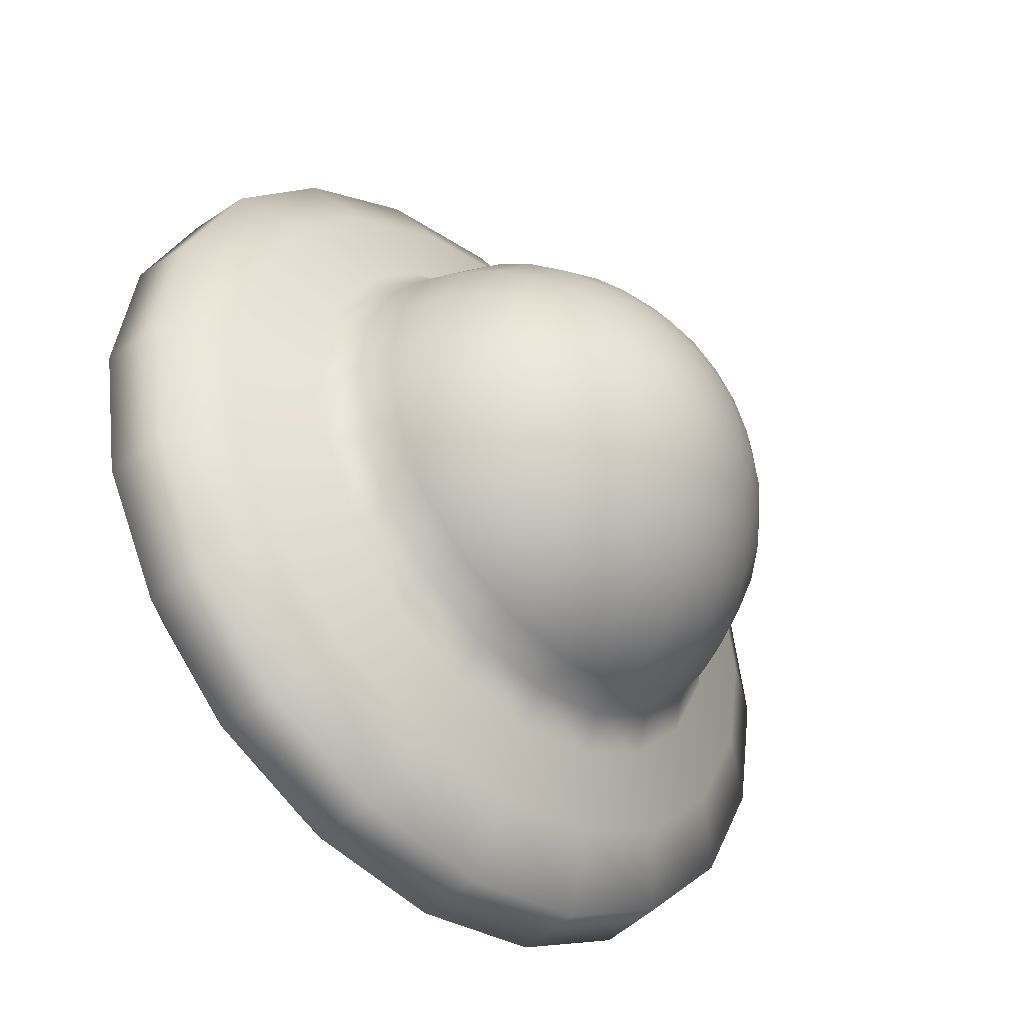
<metadata>
{"format":"obj","ext":"obj","renderer":"f3d","projection":"perspective","resolution":1024,"background":"white","views":[{"elev":-41.8,"azim":135.2,"up":"+Z"}]}
</metadata>
<code>
o ball
v -0.3868 0.01688 -0.3771
v -0.4172 0.01688 -0.4369
v -0.4647 0.01688 -0.4844
v -0.5245 0.01688 -0.5148
v -0.5907 0.01688 -0.5253
v -0.657 0.01688 -0.5148
v -0.7168 0.01688 -0.4844
v -0.7643 0.01688 -0.4369
v -0.7947 0.01688 -0.3771
v -0.8052 0.01688 -0.3109
v -0.7947 0.01688 -0.2446
v -0.7643 0.01688 -0.1848
v -0.7168 0.01688 -0.1373
v -0.657 0.01688 -0.1069
v -0.5907 0.01688 -0.09638
v -0.5245 0.01688 -0.1069
v -0.4647 0.01688 -0.1373
v -0.4172 0.01688 -0.1848
v -0.3868 0.01688 -0.2446
v -0.3763 0.01688 -0.3109
v -0.1878 0.0671 -0.4418
v -0.248 0.0671 -0.5599
v -0.3417 0.0671 -0.6536
v -0.4598 0.0671 -0.7138
v -0.5907 0.0671 -0.7345
v -0.7217 0.0671 -0.7138
v -0.8398 0.0671 -0.6536
v -0.9335 0.0671 -0.5599
v -0.9937 0.0671 -0.4418
v -1.014 0.0671 -0.3109
v -0.9937 0.0671 -0.1799
v -0.9335 0.0671 -0.06182
v -0.8398 0.0671 0.03191
v -0.7217 0.0671 0.09209
v -0.5907 0.0671 0.1128
v -0.4598 0.0671 0.09209
v -0.3417 0.0671 0.03191
v -0.248 0.0671 -0.06182
v -0.1878 0.0671 -0.1799
v -0.1671 0.0671 -0.3109
v 0.001243 0.1494 -0.5032
v -0.08717 0.1494 -0.6767
v -0.2249 0.1494 -0.8144
v -0.3984 0.1494 -0.9028
v -0.5907 0.1494 -0.9333
v -0.7831 0.1494 -0.9028
v -0.9566 0.1494 -0.8144
v -1.094 0.1494 -0.6767
v -1.183 0.1494 -0.5032
v -1.213 0.1494 -0.3109
v -1.183 0.1494 -0.1185
v -1.094 0.1494 0.05501
v -0.9566 0.1494 0.1927
v -0.7831 0.1494 0.2811
v -0.5907 0.1494 0.3116
v -0.3984 0.1494 0.2811
v -0.2249 0.1494 0.1927
v -0.08717 0.1494 0.05501
v 0.001243 0.1494 -0.1185
v 0.03171 0.1494 -0.3109
v 0.2539 0.2122 -0.5853
v 0.1277 0.2122 -0.8329
v -0.06874 0.2122 -1.029
v -0.3163 0.2122 -1.155
v -0.5907 0.2122 -1.199
v -0.8652 0.2122 -1.155
v -1.113 0.2122 -1.029
v -1.309 0.2122 -0.8329
v -1.435 0.2122 -0.5853
v -1.479 0.2122 -0.3109
v -1.435 0.2122 -0.03643
v -1.309 0.2122 0.2111
v -1.113 0.2122 0.4076
v -0.8652 0.2122 0.5338
v -0.5907 0.2122 0.5772
v -0.3163 0.2122 0.5338
v -0.06874 0.2122 0.4076
v 0.1277 0.2122 0.2111
v 0.2539 0.2122 -0.03643
v 0.2973 0.2122 -0.3109
v 0.716 0.2568 -0.7355
v 0.5209 0.2568 -1.118
v 0.2169 0.2568 -1.422
v -0.1661 0.2568 -1.618
v -0.5907 0.2568 -1.685
v -1.015 0.2568 -1.618
v -1.398 0.2568 -1.422
v -1.702 0.2568 -1.118
v -1.898 0.2568 -0.7354
v -1.965 0.2568 -0.3109
v -1.898 0.2568 0.1137
v -1.702 0.2568 0.4968
v -1.398 0.2568 0.8007
v -1.015 0.2568 0.9959
v -0.5907 0.2568 1.063
v -0.1661 0.2568 0.9959
v 0.2169 0.2568 0.8007
v 0.5209 0.2568 0.4968
v 0.716 0.2568 0.1137
v 0.7833 0.2568 -0.3109
v 1.263 0.4263 -0.913
v 0.9858 0.4263 -1.456
v 0.5547 0.4263 -1.887
v 0.01145 0.4263 -2.164
v -0.5907 0.4263 -2.26
v -1.193 0.4263 -2.164
v -1.736 0.4263 -1.887
v -2.167 0.4263 -1.456
v -2.444 0.4263 -0.913
v -2.539 0.4263 -0.3109
v -2.444 0.4263 0.2913
v -2.167 0.4263 0.8346
v -1.736 0.4263 1.266
v -1.193 0.4263 1.542
v -0.5907 0.4263 1.638
v 0.01145 0.4263 1.542
v 0.5547 0.4263 1.266
v 0.9858 0.4263 0.8346
v 1.263 0.4263 0.2913
v 1.358 0.4263 -0.3109
v 1.619 0.7486 -1.029
v 1.289 0.7486 -1.677
v 0.7749 0.7486 -2.191
v 0.1272 0.7486 -2.521
v -0.5907 0.7486 -2.634
v -1.309 0.7486 -2.521
v -1.956 0.7486 -2.191
v -2.47 0.7486 -1.677
v -2.8 0.7486 -1.029
v -2.914 0.7486 -0.3109
v -2.8 0.7486 0.4071
v -2.47 0.7486 1.055
v -1.956 0.7486 1.569
v -1.309 0.7486 1.899
v -0.5907 0.7486 2.013
v 0.1272 0.7486 1.899
v 0.7749 0.7486 1.569
v 1.289 0.7486 1.055
v 1.619 0.7486 0.4071
v 1.733 0.7486 -0.3109
v 1.588 1.098 -1.019
v 1.263 1.098 -1.657
v 0.7558 1.098 -2.164
v 0.1172 1.098 -2.49
v -0.5907 1.098 -2.602
v -1.299 1.098 -2.49
v -1.937 1.098 -2.164
v -2.444 1.098 -1.657
v -2.769 1.098 -1.019
v -2.882 1.098 -0.3109
v -2.769 1.098 0.3971
v -2.444 1.098 1.036
v -1.937 1.098 1.542
v -1.299 1.098 1.868
v -0.5907 1.098 1.98
v 0.1172 1.098 1.868
v 0.7558 1.098 1.542
v 1.263 1.098 1.036
v 1.588 1.098 0.3971
v 1.7 1.098 -0.3109
v 1.235 1.327 -0.9039
v 0.9619 1.327 -1.439
v 0.5374 1.327 -1.864
v 0.002336 1.327 -2.136
v -0.5907 1.327 -2.23
v -1.184 1.327 -2.136
v -1.719 1.327 -1.864
v -2.143 1.327 -1.439
v -2.416 1.327 -0.9039
v -2.51 1.327 -0.3109
v -2.416 1.327 0.2822
v -2.143 1.327 0.8172
v -1.719 1.327 1.242
v -1.184 1.327 1.514
v -0.5907 1.327 1.608
v 0.002336 1.327 1.514
v 0.5374 1.327 1.242
v 0.9619 1.327 0.8172
v 1.235 1.327 0.2822
v 1.328 1.327 -0.3109
v 0.8462 1.435 -0.7777
v 0.6316 1.435 -1.199
v 0.2973 1.435 -1.533
v -0.1239 1.435 -1.748
v -0.5907 1.435 -1.822
v -1.058 1.435 -1.748
v -1.479 1.435 -1.533
v -1.813 1.435 -1.199
v -2.028 1.435 -0.7777
v -2.102 1.435 -0.3109
v -2.028 1.435 0.156
v -1.813 1.435 0.5772
v -1.479 1.435 0.9115
v -1.058 1.435 1.126
v -0.5907 1.435 1.2
v -0.1239 1.435 1.126
v 0.2973 1.435 0.9115
v 0.6316 1.435 0.5772
v 0.8462 1.435 0.156
v 0.9201 1.435 -0.3109
v 0.6972 1.586 -0.7293
v 0.5048 1.586 -1.107
v 0.2052 1.586 -1.406
v -0.1723 1.586 -1.599
v -0.5907 1.586 -1.665
v -1.009 1.586 -1.599
v -1.387 1.586 -1.406
v -1.686 1.586 -1.107
v -1.879 1.586 -0.7293
v -1.945 1.586 -0.3109
v -1.879 1.586 0.1076
v -1.686 1.586 0.4851
v -1.387 1.586 0.7847
v -1.009 1.586 0.977
v -0.5907 1.586 1.043
v -0.1723 1.586 0.977
v 0.2052 1.586 0.7847
v 0.5048 1.586 0.4851
v 0.6972 1.586 0.1076
v 0.7634 1.586 -0.3109
v 0.6494 1.795 -0.7138
v 0.4642 1.795 -1.077
v 0.1757 1.795 -1.366
v -0.1878 1.795 -1.551
v -0.5907 1.795 -1.615
v -0.9937 1.795 -1.551
v -1.357 1.795 -1.366
v -1.646 1.795 -1.077
v -1.831 1.795 -0.7138
v -1.895 1.795 -0.3109
v -1.831 1.795 0.09209
v -1.646 1.795 0.4556
v -1.357 1.795 0.7441
v -0.9937 1.795 0.9293
v -0.5907 1.795 0.9931
v -0.1878 1.795 0.9293
v 0.1757 1.795 0.7441
v 0.4642 1.795 0.4556
v 0.6494 1.795 0.09209
v 0.7132 1.795 -0.3109
v 0.5711 1.994 -0.6884
v 0.3976 1.994 -1.029
v 0.1273 1.994 -1.299
v -0.2132 1.994 -1.473
v -0.5907 1.994 -1.532
v -0.9682 1.994 -1.473
v -1.309 1.994 -1.299
v -1.579 1.994 -1.029
v -1.753 1.994 -0.6884
v -1.812 1.994 -0.3109
v -1.753 1.994 0.06664
v -1.579 1.994 0.4072
v -1.309 1.994 0.6775
v -0.9682 1.994 0.851
v -0.5907 1.994 0.9108
v -0.2132 1.994 0.851
v 0.1273 1.994 0.6775
v 0.3976 1.994 0.4072
v 0.5711 1.994 0.06664
v 0.6309 1.994 -0.3109
v 0.4642 2.177 -0.6536
v 0.3066 2.177 -0.9628
v 0.06124 2.177 -1.208
v -0.248 2.177 -1.366
v -0.5907 2.177 -1.42
v -0.9335 2.177 -1.366
v -1.243 2.177 -1.208
v -1.488 2.177 -0.9628
v -1.646 2.177 -0.6536
v -1.7 2.177 -0.3109
v -1.646 2.177 0.03191
v -1.488 2.177 0.3411
v -1.243 2.177 0.5865
v -0.9335 2.177 0.7441
v -0.5907 2.177 0.7984
v -0.248 2.177 0.7441
v 0.06124 2.177 0.5865
v 0.3066 2.177 0.3411
v 0.4642 2.177 0.03191
v 0.5185 2.177 -0.3109
v 0.3313 2.341 -0.6104
v 0.1936 2.341 -0.8807
v -0.02089 2.341 -1.095
v -0.2912 2.341 -1.233
v -0.5907 2.341 -1.28
v -0.8903 2.341 -1.233
v -1.161 2.341 -1.095
v -1.375 2.341 -0.8807
v -1.513 2.341 -0.6104
v -1.56 2.341 -0.3109
v -1.513 2.341 -0.01127
v -1.375 2.341 0.259
v -1.161 2.341 0.4735
v -0.8903 2.341 0.6112
v -0.5907 2.341 0.6586
v -0.2912 2.341 0.6112
v -0.02089 2.341 0.4735
v 0.1936 2.341 0.259
v 0.3313 2.341 -0.01127
v 0.3787 2.341 -0.3109
v 0.1757 2.48 -0.5599
v 0.06124 2.48 -0.7845
v -0.1171 2.48 -0.9628
v -0.3417 2.48 -1.077
v -0.5907 2.48 -1.117
v -0.8398 2.48 -1.077
v -1.064 2.48 -0.9628
v -1.243 2.48 -0.7845
v -1.357 2.48 -0.5599
v -1.397 2.48 -0.3109
v -1.357 2.48 -0.06182
v -1.243 2.48 0.1628
v -1.064 2.48 0.3411
v -0.8398 2.48 0.4556
v -0.5907 2.48 0.495
v -0.3417 2.48 0.4556
v -0.1171 2.48 0.3411
v 0.06124 2.48 0.1628
v 0.1757 2.48 -0.06182
v 0.2151 2.48 -0.3109
v 0.001243 2.593 -0.5032
v -0.08717 2.593 -0.6767
v -0.2249 2.593 -0.8144
v -0.3984 2.593 -0.9028
v -0.5907 2.593 -0.9333
v -0.7831 2.593 -0.9028
v -0.9566 2.593 -0.8144
v -1.094 2.593 -0.6767
v -1.183 2.593 -0.5032
v -1.213 2.593 -0.3109
v -1.183 2.593 -0.1185
v -1.094 2.593 0.05501
v -0.9566 2.593 0.1927
v -0.7831 2.593 0.2811
v -0.5907 2.593 0.3116
v -0.3984 2.593 0.2811
v -0.2249 2.593 0.1927
v -0.08717 2.593 0.05501
v 0.001243 2.593 -0.1185
v 0.03171 2.593 -0.3109
v -0.1878 2.675 -0.4418
v -0.248 2.675 -0.5599
v -0.3417 2.675 -0.6536
v -0.4598 2.675 -0.7138
v -0.5907 2.675 -0.7345
v -0.7217 2.675 -0.7138
v -0.8398 2.675 -0.6536
v -0.9335 2.675 -0.5599
v -0.9937 2.675 -0.4418
v -1.014 2.675 -0.3109
v -0.9937 2.675 -0.1799
v -0.9335 2.675 -0.06182
v -0.8398 2.675 0.03191
v -0.7217 2.675 0.09209
v -0.5907 2.675 0.1128
v -0.4598 2.675 0.09209
v -0.3417 2.675 0.03191
v -0.248 2.675 -0.06182
v -0.1878 2.675 -0.1799
v -0.1671 2.675 -0.3109
v -0.3868 2.725 -0.3771
v -0.4172 2.725 -0.4369
v -0.4647 2.725 -0.4844
v -0.5245 2.725 -0.5148
v -0.5907 2.725 -0.5253
v -0.657 2.725 -0.5148
v -0.7168 2.725 -0.4844
v -0.7643 2.725 -0.4369
v -0.7947 2.725 -0.3771
v -0.8052 2.725 -0.3109
v -0.7947 2.725 -0.2446
v -0.7643 2.725 -0.1848
v -0.7168 2.725 -0.1373
v -0.657 2.725 -0.1069
v -0.5907 2.725 -0.09638
v -0.5245 2.725 -0.1069
v -0.4647 2.725 -0.1373
v -0.4172 2.725 -0.1848
v -0.3868 2.725 -0.2446
v -0.3763 2.725 -0.3109
v -0.5907 -0 -0.3109
v -0.5907 2.742 -0.3109
f 1 2 21
f 21 2 22
f 2 3 22
f 22 3 23
f 3 4 23
f 23 4 24
f 4 5 24
f 24 5 25
f 5 6 25
f 25 6 26
f 6 7 26
f 26 7 27
f 7 8 27
f 27 8 28
f 8 9 28
f 28 9 29
f 9 10 29
f 29 10 30
f 10 11 30
f 30 11 31
f 11 12 31
f 31 12 32
f 12 13 32
f 32 13 33
f 13 14 33
f 33 14 34
f 14 15 34
f 34 15 35
f 15 16 35
f 35 16 36
f 16 17 36
f 36 17 37
f 17 18 37
f 37 18 38
f 18 19 38
f 38 19 39
f 19 20 39
f 39 20 40
f 20 1 40
f 40 1 21
f 21 22 41
f 41 22 42
f 22 23 42
f 42 23 43
f 23 24 43
f 43 24 44
f 24 25 44
f 44 25 45
f 25 26 45
f 45 26 46
f 26 27 46
f 46 27 47
f 27 28 47
f 47 28 48
f 28 29 48
f 48 29 49
f 29 30 49
f 49 30 50
f 30 31 50
f 50 31 51
f 31 32 51
f 51 32 52
f 32 33 52
f 52 33 53
f 33 34 53
f 53 34 54
f 34 35 54
f 54 35 55
f 35 36 55
f 55 36 56
f 36 37 56
f 56 37 57
f 37 38 57
f 57 38 58
f 38 39 58
f 58 39 59
f 39 40 59
f 59 40 60
f 40 21 60
f 60 21 41
f 41 42 61
f 61 42 62
f 42 43 62
f 62 43 63
f 43 44 63
f 63 44 64
f 44 45 64
f 64 45 65
f 45 46 65
f 65 46 66
f 46 47 66
f 66 47 67
f 47 48 67
f 67 48 68
f 48 49 68
f 68 49 69
f 49 50 69
f 69 50 70
f 50 51 70
f 70 51 71
f 51 52 71
f 71 52 72
f 52 53 72
f 72 53 73
f 53 54 73
f 73 54 74
f 54 55 74
f 74 55 75
f 55 56 75
f 75 56 76
f 56 57 76
f 76 57 77
f 57 58 77
f 77 58 78
f 58 59 78
f 78 59 79
f 59 60 79
f 79 60 80
f 60 41 80
f 80 41 61
f 61 62 81
f 81 62 82
f 62 63 82
f 82 63 83
f 63 64 83
f 83 64 84
f 64 65 84
f 84 65 85
f 65 66 85
f 85 66 86
f 66 67 86
f 86 67 87
f 67 68 87
f 87 68 88
f 68 69 88
f 88 69 89
f 69 70 89
f 89 70 90
f 70 71 90
f 90 71 91
f 71 72 91
f 91 72 92
f 72 73 92
f 92 73 93
f 73 74 93
f 93 74 94
f 74 75 94
f 94 75 95
f 75 76 95
f 95 76 96
f 76 77 96
f 96 77 97
f 77 78 97
f 97 78 98
f 78 79 98
f 98 79 99
f 79 80 99
f 99 80 100
f 80 61 100
f 100 61 81
f 81 82 101
f 101 82 102
f 82 83 102
f 102 83 103
f 83 84 103
f 103 84 104
f 84 85 104
f 104 85 105
f 85 86 105
f 105 86 106
f 86 87 106
f 106 87 107
f 87 88 107
f 107 88 108
f 88 89 108
f 108 89 109
f 89 90 109
f 109 90 110
f 90 91 110
f 110 91 111
f 91 92 111
f 111 92 112
f 92 93 112
f 112 93 113
f 93 94 113
f 113 94 114
f 94 95 114
f 114 95 115
f 95 96 115
f 115 96 116
f 96 97 116
f 116 97 117
f 97 98 117
f 117 98 118
f 98 99 118
f 118 99 119
f 99 100 119
f 119 100 120
f 100 81 120
f 120 81 101
f 101 102 121
f 121 102 122
f 102 103 122
f 122 103 123
f 103 104 123
f 123 104 124
f 104 105 124
f 124 105 125
f 105 106 125
f 125 106 126
f 106 107 126
f 126 107 127
f 107 108 127
f 127 108 128
f 108 109 128
f 128 109 129
f 109 110 129
f 129 110 130
f 110 111 130
f 130 111 131
f 111 112 131
f 131 112 132
f 112 113 132
f 132 113 133
f 113 114 133
f 133 114 134
f 114 115 134
f 134 115 135
f 115 116 135
f 135 116 136
f 116 117 136
f 136 117 137
f 117 118 137
f 137 118 138
f 118 119 138
f 138 119 139
f 119 120 139
f 139 120 140
f 120 101 140
f 140 101 121
f 121 122 141
f 141 122 142
f 122 123 142
f 142 123 143
f 123 124 143
f 143 124 144
f 124 125 144
f 144 125 145
f 125 126 145
f 145 126 146
f 126 127 146
f 146 127 147
f 127 128 147
f 147 128 148
f 128 129 148
f 148 129 149
f 129 130 149
f 149 130 150
f 130 131 150
f 150 131 151
f 131 132 151
f 151 132 152
f 132 133 152
f 152 133 153
f 133 134 153
f 153 134 154
f 134 135 154
f 154 135 155
f 135 136 155
f 155 136 156
f 136 137 156
f 156 137 157
f 137 138 157
f 157 138 158
f 138 139 158
f 158 139 159
f 139 140 159
f 159 140 160
f 140 121 160
f 160 121 141
f 141 142 161
f 161 142 162
f 142 143 162
f 162 143 163
f 143 144 163
f 163 144 164
f 144 145 164
f 164 145 165
f 145 146 165
f 165 146 166
f 146 147 166
f 166 147 167
f 147 148 167
f 167 148 168
f 148 149 168
f 168 149 169
f 149 150 169
f 169 150 170
f 150 151 170
f 170 151 171
f 151 152 171
f 171 152 172
f 152 153 172
f 172 153 173
f 153 154 173
f 173 154 174
f 154 155 174
f 174 155 175
f 155 156 175
f 175 156 176
f 156 157 176
f 176 157 177
f 157 158 177
f 177 158 178
f 158 159 178
f 178 159 179
f 159 160 179
f 179 160 180
f 160 141 180
f 180 141 161
f 161 162 181
f 181 162 182
f 162 163 182
f 182 163 183
f 163 164 183
f 183 164 184
f 164 165 184
f 184 165 185
f 165 166 185
f 185 166 186
f 166 167 186
f 186 167 187
f 167 168 187
f 187 168 188
f 168 169 188
f 188 169 189
f 169 170 189
f 189 170 190
f 170 171 190
f 190 171 191
f 171 172 191
f 191 172 192
f 172 173 192
f 192 173 193
f 173 174 193
f 193 174 194
f 174 175 194
f 194 175 195
f 175 176 195
f 195 176 196
f 176 177 196
f 196 177 197
f 177 178 197
f 197 178 198
f 178 179 198
f 198 179 199
f 179 180 199
f 199 180 200
f 180 161 200
f 200 161 181
f 181 182 201
f 201 182 202
f 182 183 202
f 202 183 203
f 183 184 203
f 203 184 204
f 184 185 204
f 204 185 205
f 185 186 205
f 205 186 206
f 186 187 206
f 206 187 207
f 187 188 207
f 207 188 208
f 188 189 208
f 208 189 209
f 189 190 209
f 209 190 210
f 190 191 210
f 210 191 211
f 191 192 211
f 211 192 212
f 192 193 212
f 212 193 213
f 193 194 213
f 213 194 214
f 194 195 214
f 214 195 215
f 195 196 215
f 215 196 216
f 196 197 216
f 216 197 217
f 197 198 217
f 217 198 218
f 198 199 218
f 218 199 219
f 199 200 219
f 219 200 220
f 200 181 220
f 220 181 201
f 201 202 221
f 221 202 222
f 202 203 222
f 222 203 223
f 203 204 223
f 223 204 224
f 204 205 224
f 224 205 225
f 205 206 225
f 225 206 226
f 206 207 226
f 226 207 227
f 207 208 227
f 227 208 228
f 208 209 228
f 228 209 229
f 209 210 229
f 229 210 230
f 210 211 230
f 230 211 231
f 211 212 231
f 231 212 232
f 212 213 232
f 232 213 233
f 213 214 233
f 233 214 234
f 214 215 234
f 234 215 235
f 215 216 235
f 235 216 236
f 216 217 236
f 236 217 237
f 217 218 237
f 237 218 238
f 218 219 238
f 238 219 239
f 219 220 239
f 239 220 240
f 220 201 240
f 240 201 221
f 221 222 241
f 241 222 242
f 222 223 242
f 242 223 243
f 223 224 243
f 243 224 244
f 224 225 244
f 244 225 245
f 225 226 245
f 245 226 246
f 226 227 246
f 246 227 247
f 227 228 247
f 247 228 248
f 228 229 248
f 248 229 249
f 229 230 249
f 249 230 250
f 230 231 250
f 250 231 251
f 231 232 251
f 251 232 252
f 232 233 252
f 252 233 253
f 233 234 253
f 253 234 254
f 234 235 254
f 254 235 255
f 235 236 255
f 255 236 256
f 236 237 256
f 256 237 257
f 237 238 257
f 257 238 258
f 238 239 258
f 258 239 259
f 239 240 259
f 259 240 260
f 240 221 260
f 260 221 241
f 241 242 261
f 261 242 262
f 242 243 262
f 262 243 263
f 243 244 263
f 263 244 264
f 244 245 264
f 264 245 265
f 245 246 265
f 265 246 266
f 246 247 266
f 266 247 267
f 247 248 267
f 267 248 268
f 248 249 268
f 268 249 269
f 249 250 269
f 269 250 270
f 250 251 270
f 270 251 271
f 251 252 271
f 271 252 272
f 252 253 272
f 272 253 273
f 253 254 273
f 273 254 274
f 254 255 274
f 274 255 275
f 255 256 275
f 275 256 276
f 256 257 276
f 276 257 277
f 257 258 277
f 277 258 278
f 258 259 278
f 278 259 279
f 259 260 279
f 279 260 280
f 260 241 280
f 280 241 261
f 261 262 281
f 281 262 282
f 262 263 282
f 282 263 283
f 263 264 283
f 283 264 284
f 264 265 284
f 284 265 285
f 265 266 285
f 285 266 286
f 266 267 286
f 286 267 287
f 267 268 287
f 287 268 288
f 268 269 288
f 288 269 289
f 269 270 289
f 289 270 290
f 270 271 290
f 290 271 291
f 271 272 291
f 291 272 292
f 272 273 292
f 292 273 293
f 273 274 293
f 293 274 294
f 274 275 294
f 294 275 295
f 275 276 295
f 295 276 296
f 276 277 296
f 296 277 297
f 277 278 297
f 297 278 298
f 278 279 298
f 298 279 299
f 279 280 299
f 299 280 300
f 280 261 300
f 300 261 281
f 281 282 301
f 301 282 302
f 282 283 302
f 302 283 303
f 283 284 303
f 303 284 304
f 284 285 304
f 304 285 305
f 285 286 305
f 305 286 306
f 286 287 306
f 306 287 307
f 287 288 307
f 307 288 308
f 288 289 308
f 308 289 309
f 289 290 309
f 309 290 310
f 290 291 310
f 310 291 311
f 291 292 311
f 311 292 312
f 292 293 312
f 312 293 313
f 293 294 313
f 313 294 314
f 294 295 314
f 314 295 315
f 295 296 315
f 315 296 316
f 296 297 316
f 316 297 317
f 297 298 317
f 317 298 318
f 298 299 318
f 318 299 319
f 299 300 319
f 319 300 320
f 300 281 320
f 320 281 301
f 301 302 321
f 321 302 322
f 302 303 322
f 322 303 323
f 303 304 323
f 323 304 324
f 304 305 324
f 324 305 325
f 305 306 325
f 325 306 326
f 306 307 326
f 326 307 327
f 307 308 327
f 327 308 328
f 308 309 328
f 328 309 329
f 309 310 329
f 329 310 330
f 310 311 330
f 330 311 331
f 311 312 331
f 331 312 332
f 312 313 332
f 332 313 333
f 313 314 333
f 333 314 334
f 314 315 334
f 334 315 335
f 315 316 335
f 335 316 336
f 316 317 336
f 336 317 337
f 317 318 337
f 337 318 338
f 318 319 338
f 338 319 339
f 319 320 339
f 339 320 340
f 320 301 340
f 340 301 321
f 321 322 341
f 341 322 342
f 322 323 342
f 342 323 343
f 323 324 343
f 343 324 344
f 324 325 344
f 344 325 345
f 325 326 345
f 345 326 346
f 326 327 346
f 346 327 347
f 327 328 347
f 347 328 348
f 328 329 348
f 348 329 349
f 329 330 349
f 349 330 350
f 330 331 350
f 350 331 351
f 331 332 351
f 351 332 352
f 332 333 352
f 352 333 353
f 333 334 353
f 353 334 354
f 334 335 354
f 354 335 355
f 335 336 355
f 355 336 356
f 336 337 356
f 356 337 357
f 337 338 357
f 357 338 358
f 338 339 358
f 358 339 359
f 339 340 359
f 359 340 360
f 340 321 360
f 360 321 341
f 341 342 361
f 361 342 362
f 342 343 362
f 362 343 363
f 343 344 363
f 363 344 364
f 344 345 364
f 364 345 365
f 345 346 365
f 365 346 366
f 346 347 366
f 366 347 367
f 347 348 367
f 367 348 368
f 348 349 368
f 368 349 369
f 349 350 369
f 369 350 370
f 350 351 370
f 370 351 371
f 351 352 371
f 371 352 372
f 352 353 372
f 372 353 373
f 353 354 373
f 373 354 374
f 354 355 374
f 374 355 375
f 355 356 375
f 375 356 376
f 356 357 376
f 376 357 377
f 357 358 377
f 377 358 378
f 358 359 378
f 378 359 379
f 359 360 379
f 379 360 380
f 360 341 380
f 380 341 361
f 2 1 381
f 3 2 381
f 4 3 381
f 5 4 381
f 6 5 381
f 7 6 381
f 8 7 381
f 9 8 381
f 10 9 381
f 11 10 381
f 12 11 381
f 13 12 381
f 14 13 381
f 15 14 381
f 16 15 381
f 17 16 381
f 18 17 381
f 19 18 381
f 20 19 381
f 1 20 381
f 361 362 382
f 362 363 382
f 363 364 382
f 364 365 382
f 365 366 382
f 366 367 382
f 367 368 382
f 368 369 382
f 369 370 382
f 370 371 382
f 371 372 382
f 372 373 382
f 373 374 382
f 374 375 382
f 375 376 382
f 376 377 382
f 377 378 382
f 378 379 382
f 379 380 382
f 380 361 382

</code>
